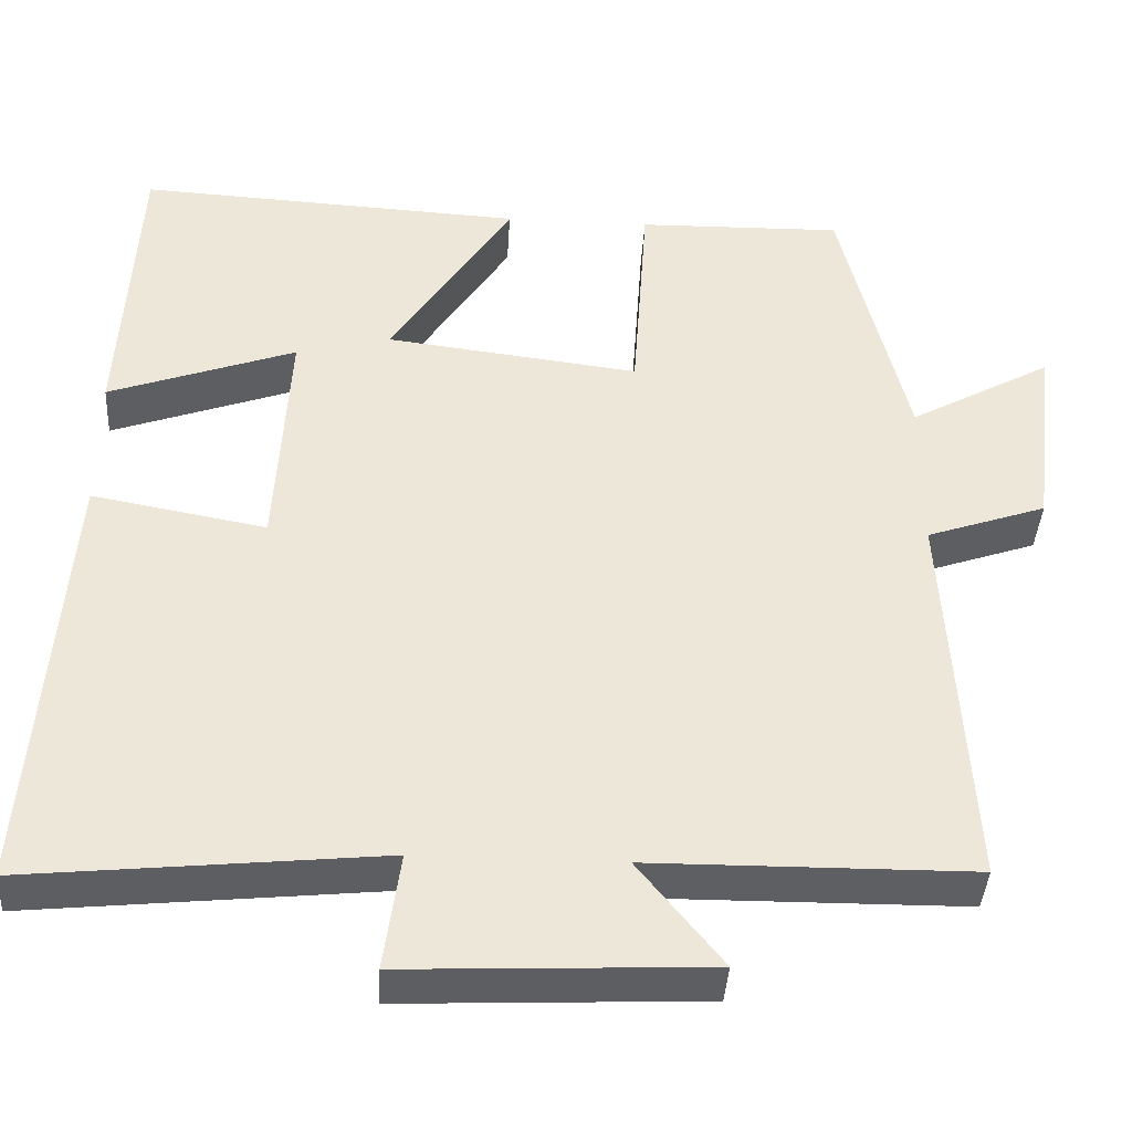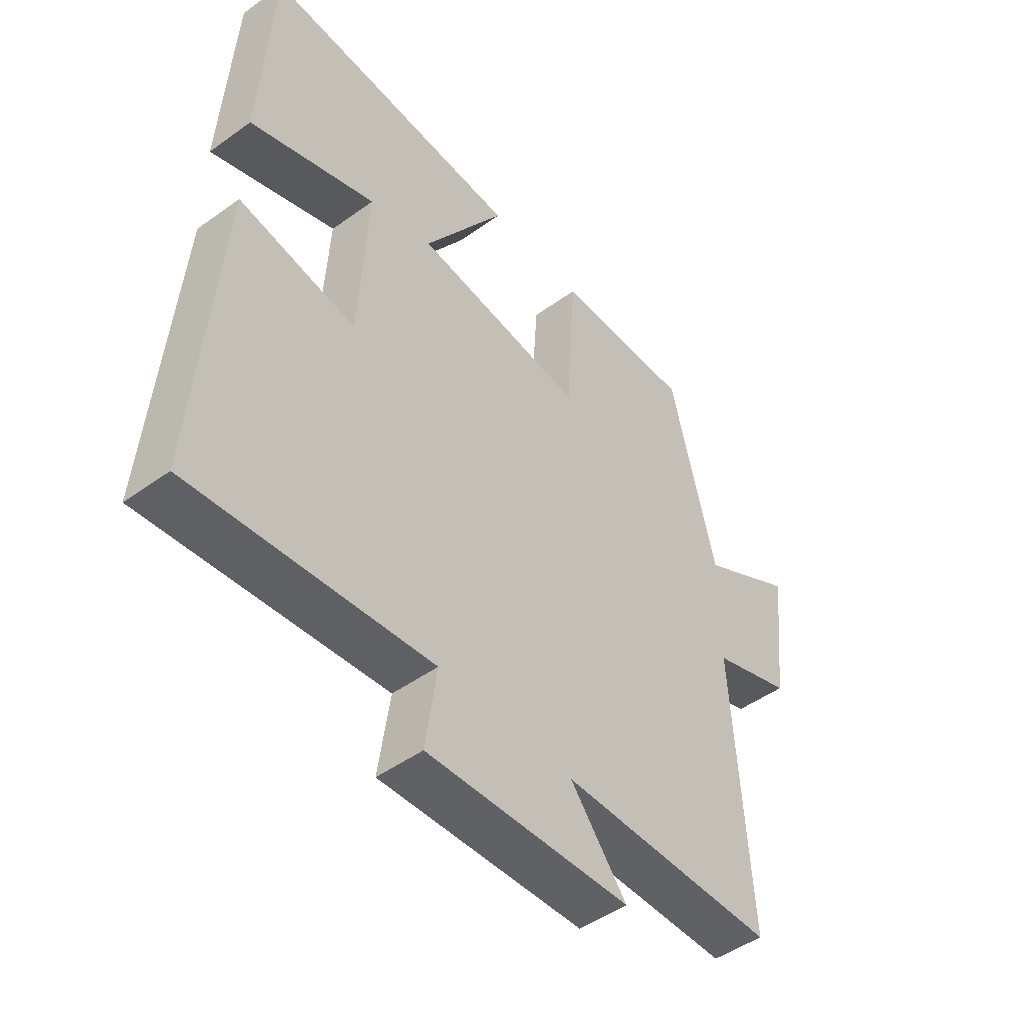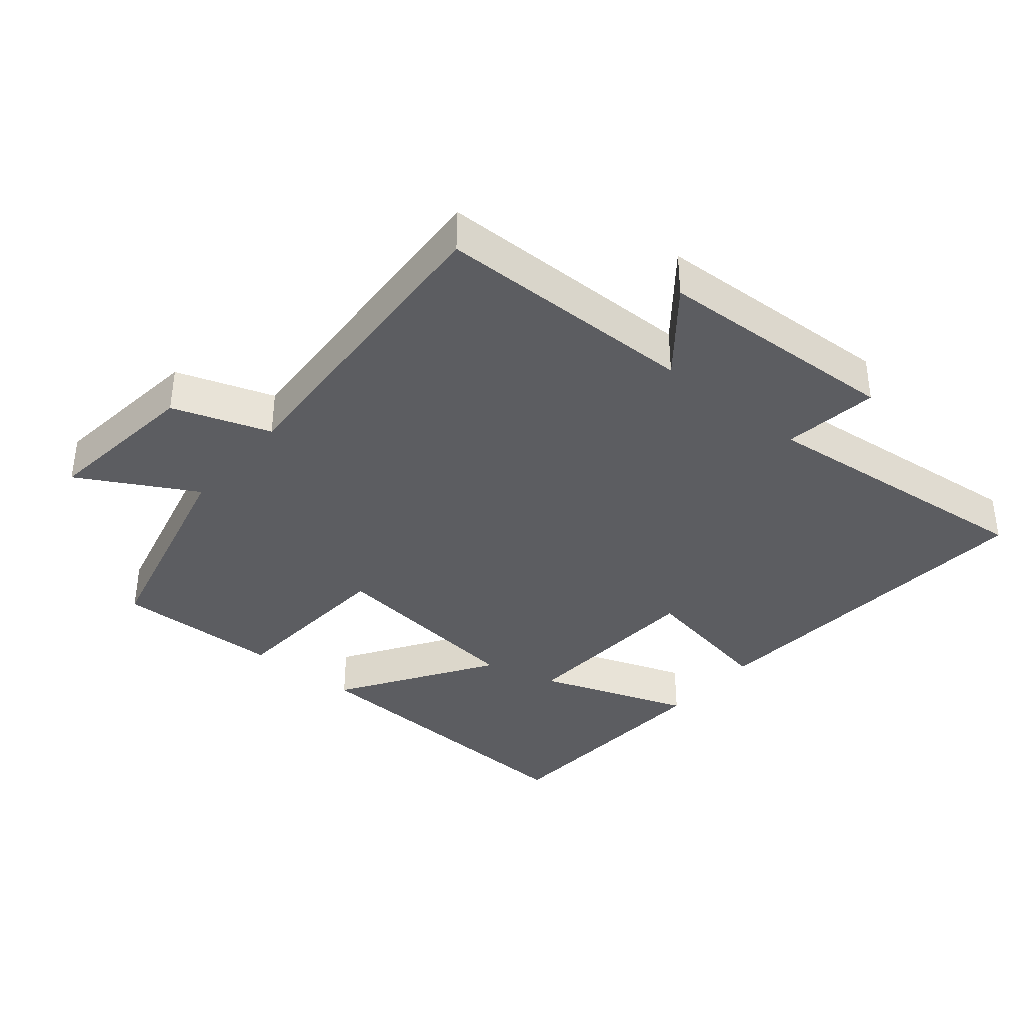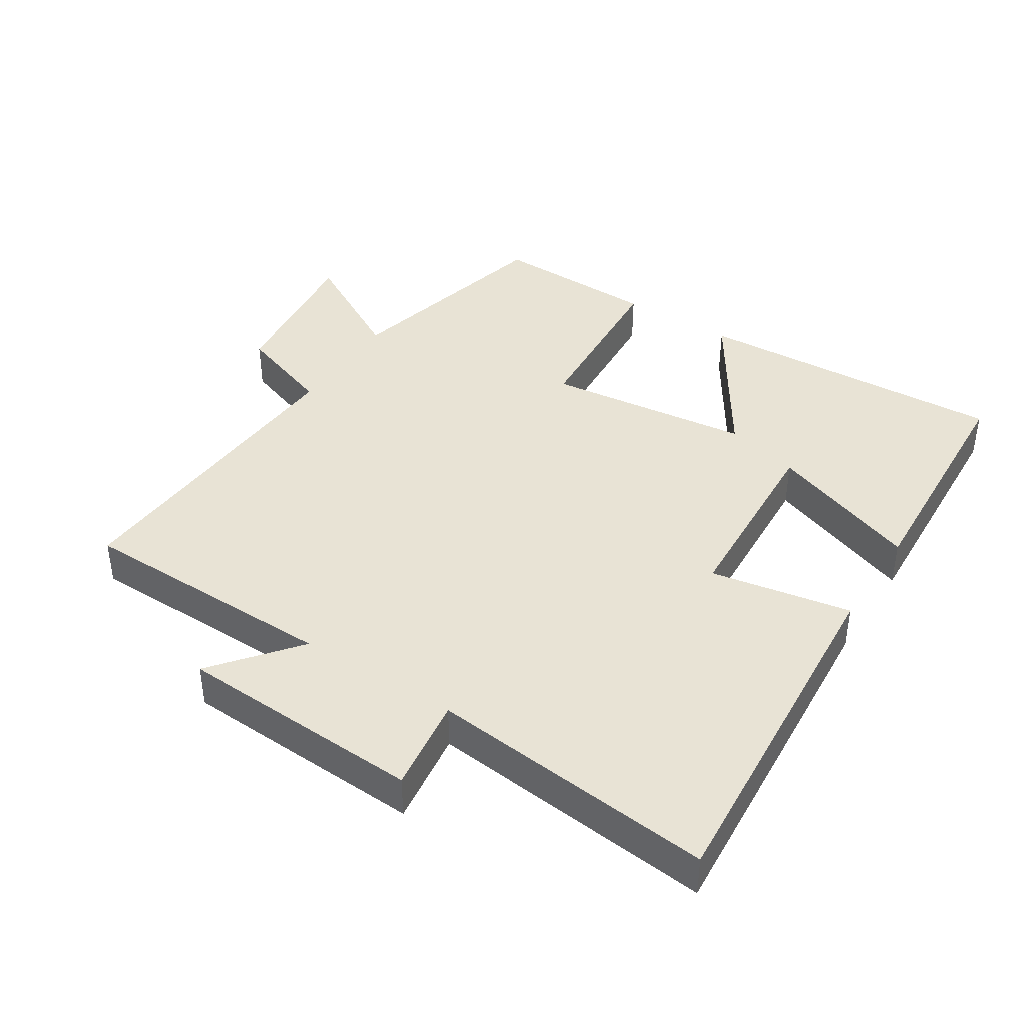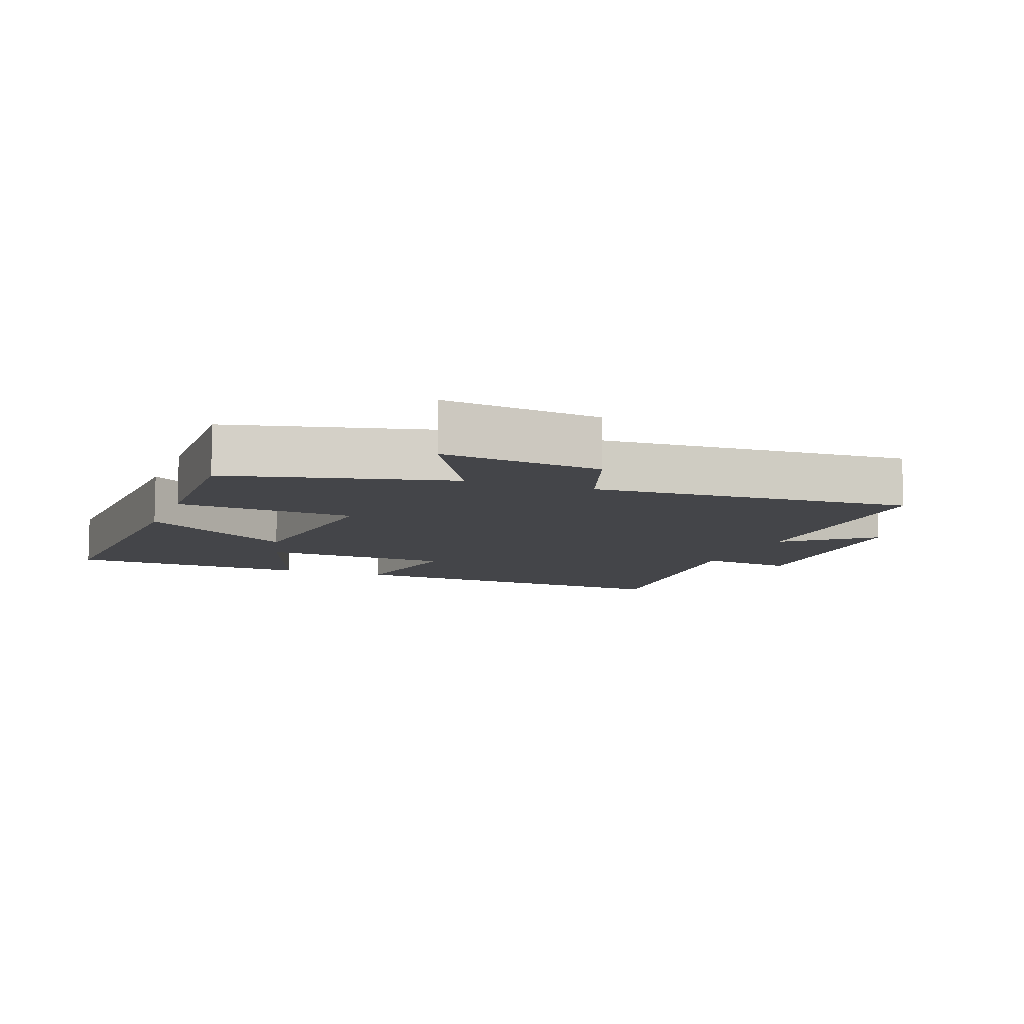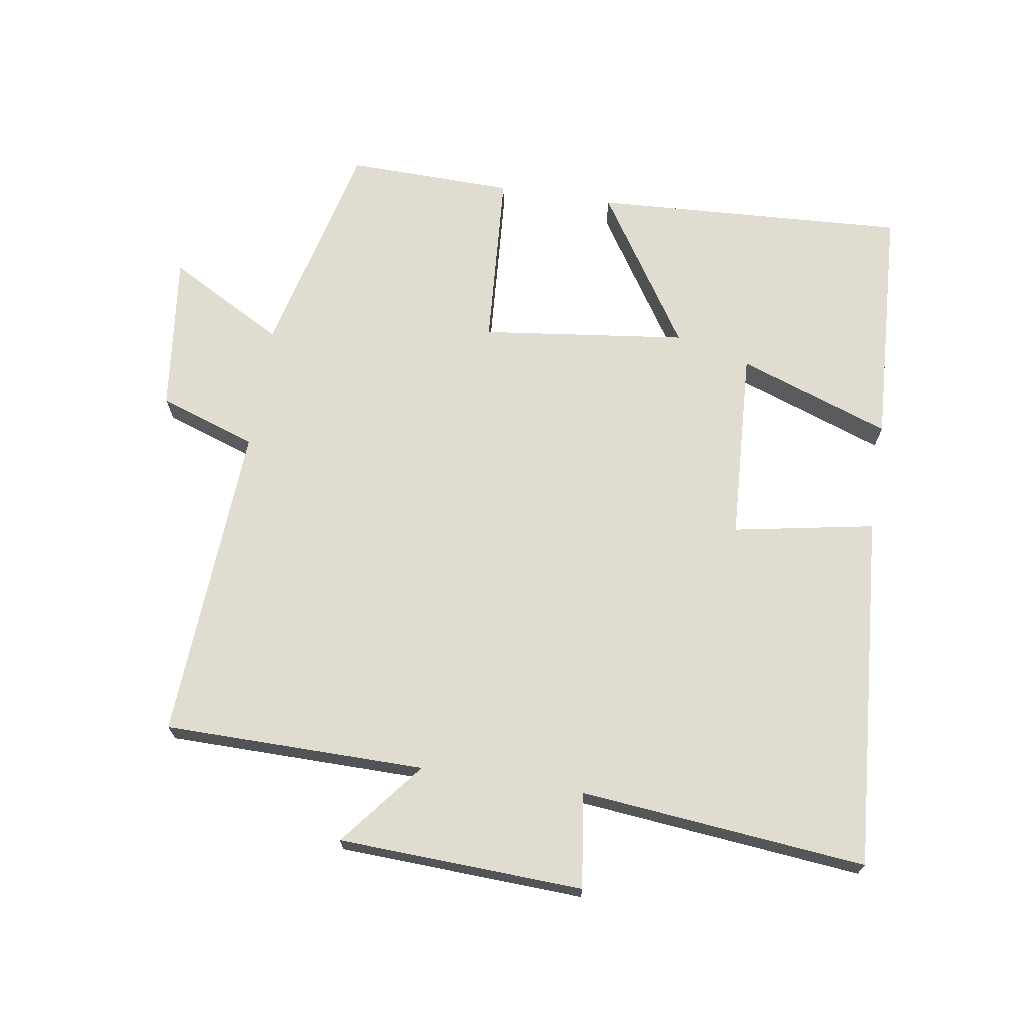
<metadata>
{"format":"obj","ext":"obj","renderer":"f3d","projection":"perspective","resolution":1024,"background":"white","views":[{"elev":-39.6,"azim":-3.4,"up":"+Z"},{"elev":-48.0,"azim":-51.0,"up":"+Z"},{"elev":-37.1,"azim":140.3,"up":"+Y"},{"elev":41.1,"azim":-147.2,"up":"+Y"},{"elev":-9.1,"azim":69.4,"up":"+Y"},{"elev":69.7,"azim":-171.1,"up":"+Y"}]}
</metadata>
<code>
v -0.48 0.07 0.526
v -0.009 0.07 0.5
v -0.157 0.07 0.271
v 0.151 0.07 0.233
v 0.169 0.07 0.5
v 0.419 0.07 0.505
v 0.5 0.07 0.174
v 0.674 0.07 0.27
v 0.646 0.07 0.032
v 0.5 0.07 -0.018
v 0.528 0.07 -0.497
v 0.136 0.07 -0.5
v 0.238 0.07 -0.627
v -0.13 0.07 -0.643
v -0.11 0.07 -0.5
v -0.54 0.07 -0.543
v -0.5 0.07 -0.007
v -0.288 0.07 -0.046
v -0.272 0.07 0.242
v -0.5 0.07 0.161
v -0.48 0 0.526
v -0.009 0 0.5
v -0.157 0 0.271
v 0.151 0 0.233
v 0.169 0 0.5
v 0.419 0 0.505
v 0.5 0 0.174
v 0.674 0 0.27
v 0.646 0 0.032
v 0.5 0 -0.018
v 0.528 0 -0.497
v 0.136 0 -0.5
v 0.238 0 -0.627
v -0.13 0 -0.643
v -0.11 0 -0.5
v -0.54 0 -0.543
v -0.5 0 -0.007
v -0.288 0 -0.046
v -0.272 0 0.242
v -0.5 0 0.161
f 19 20 1 2
f 15 16 17 18
f 15 18 19
f 12 13 14 15
f 12 15 19
f 11 12 19
f 10 11 19
f 7 8 9 10
f 6 7 10
f 5 6 10
f 4 5 10
f 3 4 10 19
f 2 3 19
f 22 21 40 39
f 38 37 36 35
f 39 38 35
f 35 34 33 32
f 39 35 32
f 39 32 31
f 39 31 30
f 30 29 28 27
f 30 27 26
f 30 26 25
f 30 25 24
f 39 30 24 23
f 39 23 22
f 1 21 22 2
f 2 22 23 3
f 3 23 24 4
f 4 24 25 5
f 5 25 26 6
f 6 26 27 7
f 7 27 28 8
f 8 28 29 9
f 9 29 30 10
f 10 30 31 11
f 11 31 32 12
f 12 32 33 13
f 13 33 34 14
f 14 34 35 15
f 15 35 36 16
f 16 36 37 17
f 17 37 38 18
f 18 38 39 19
f 19 39 40 20
f 20 40 21 1

</code>
